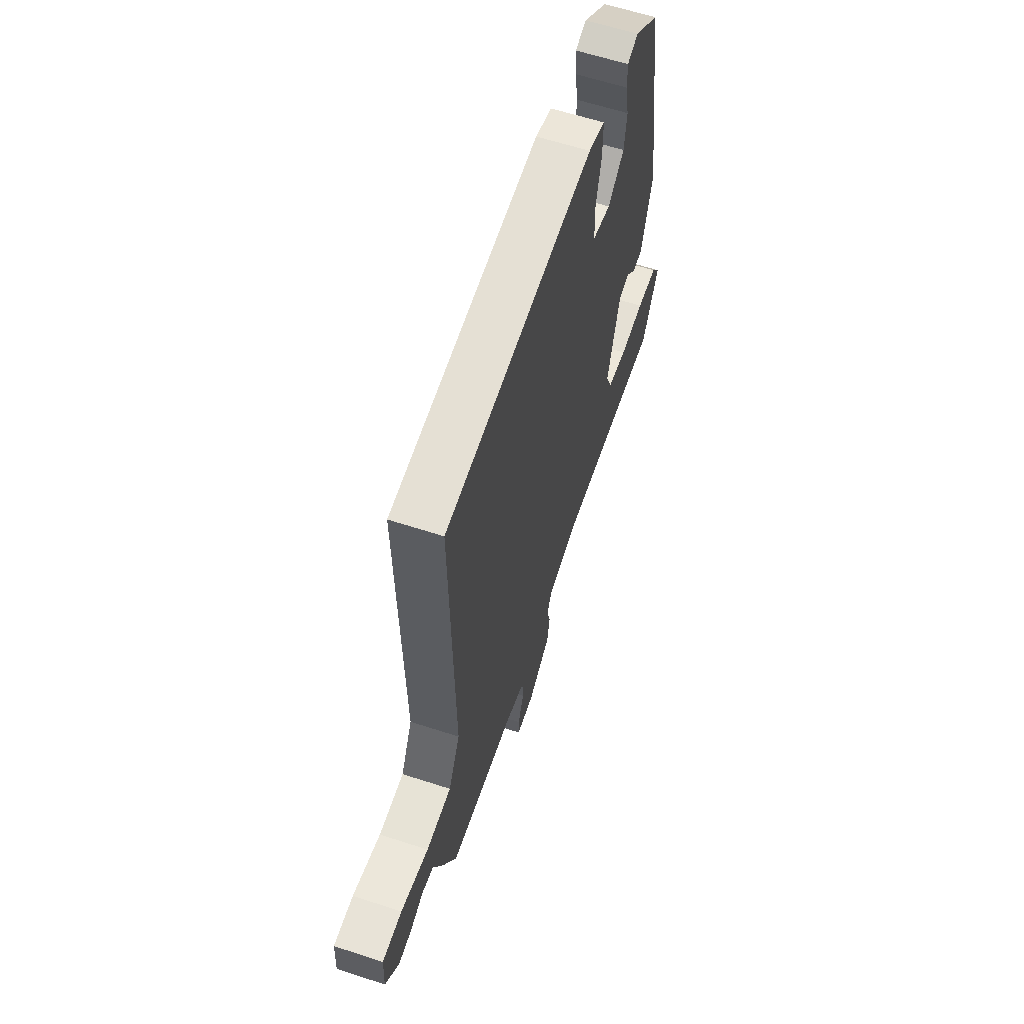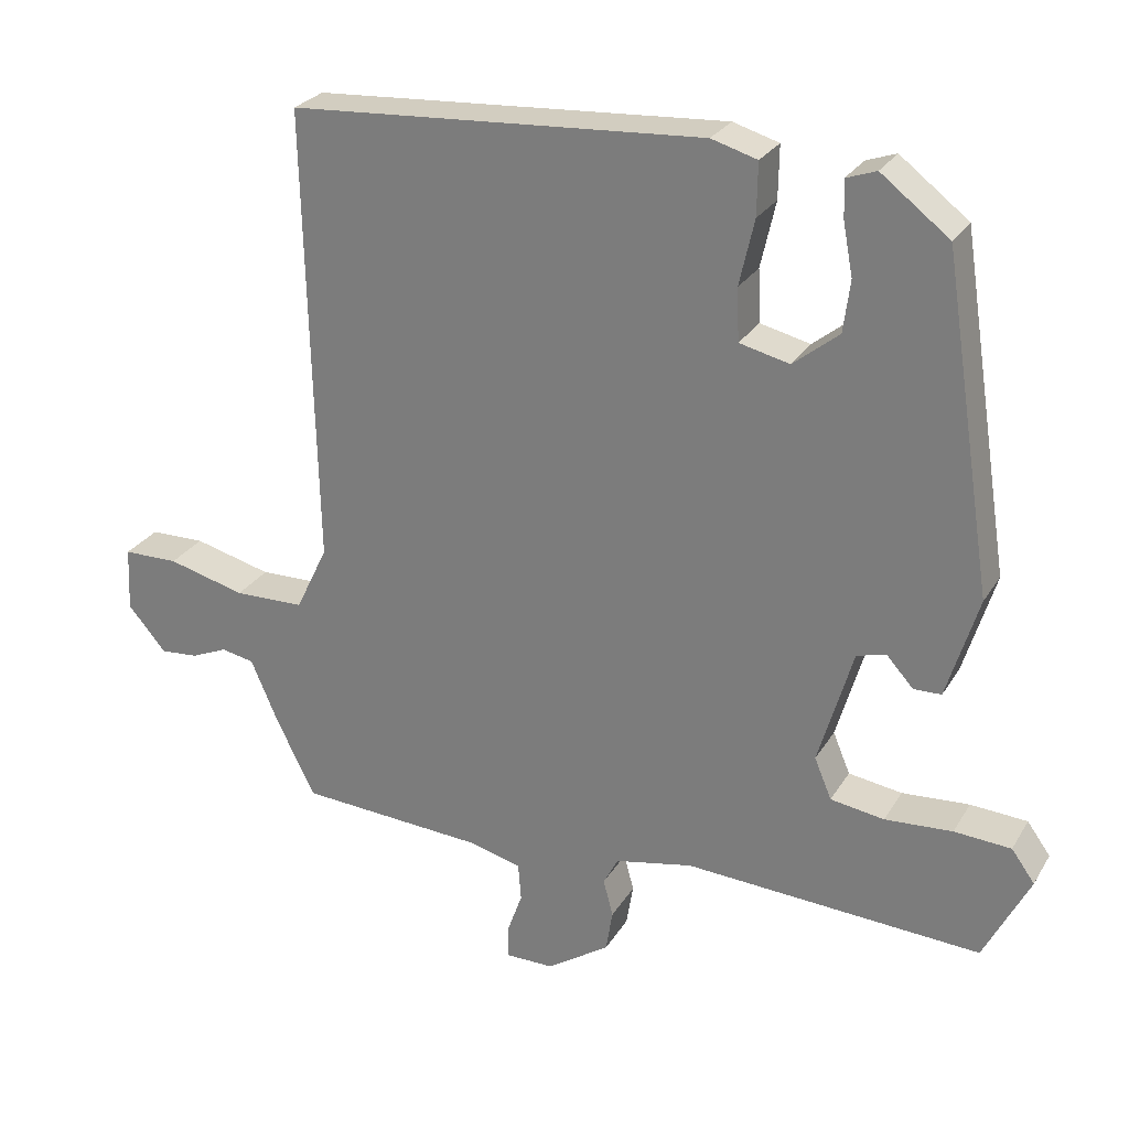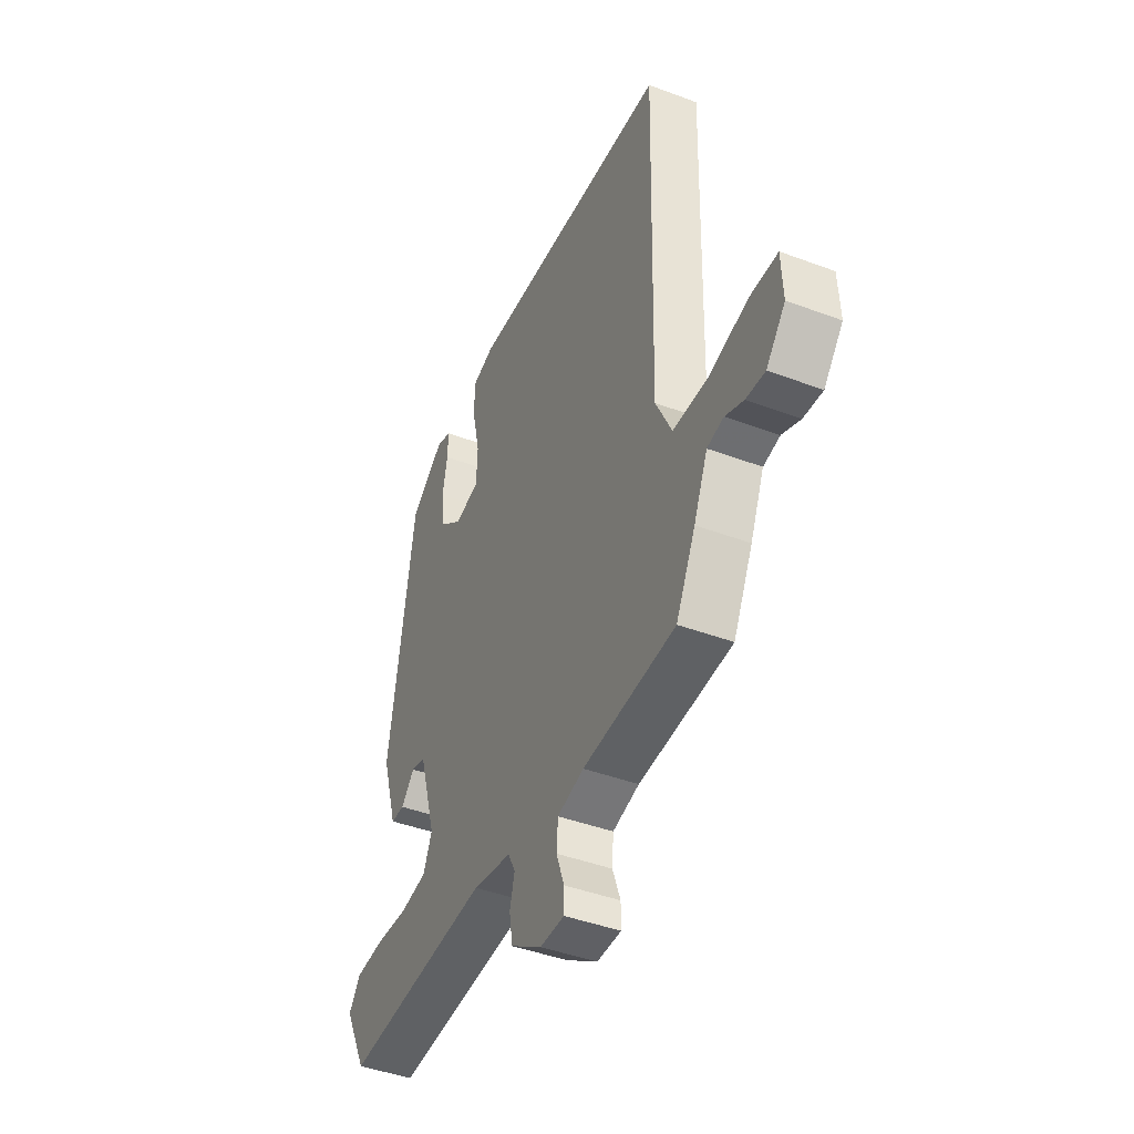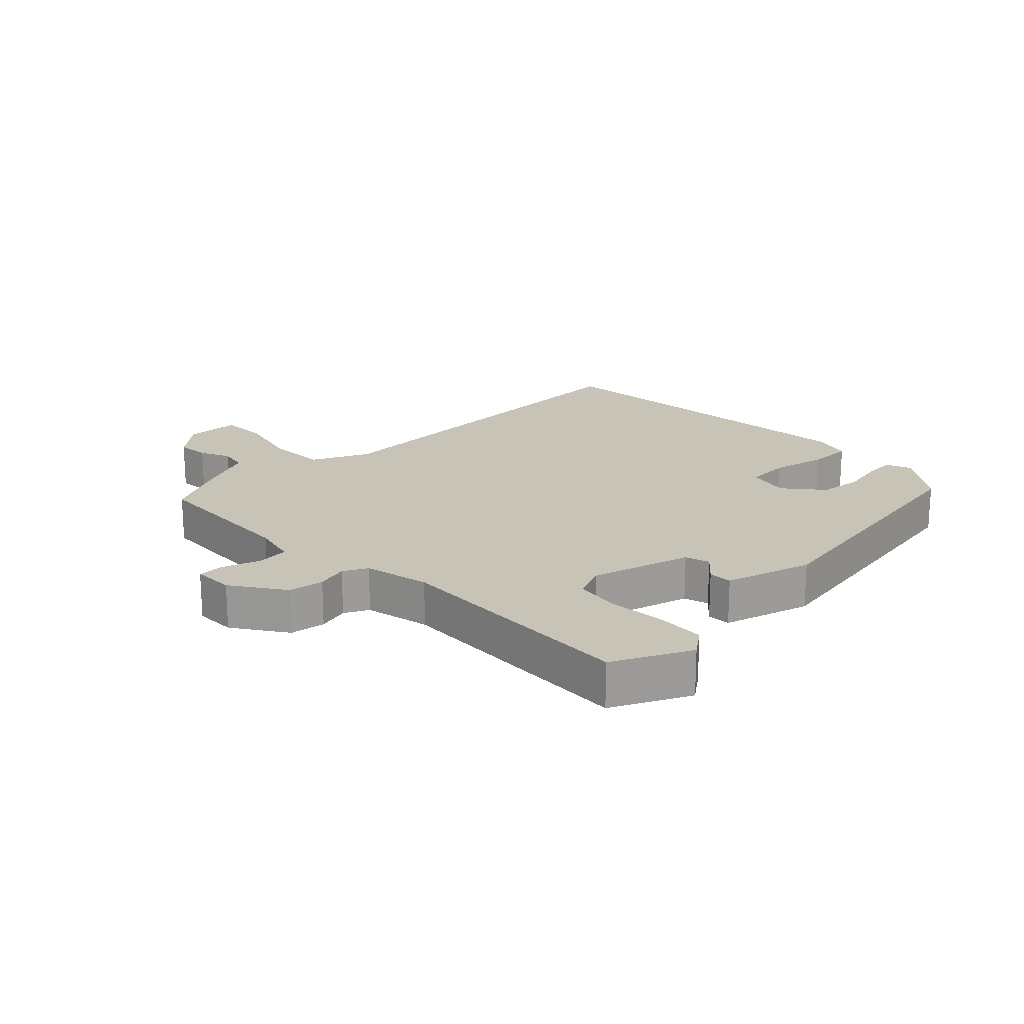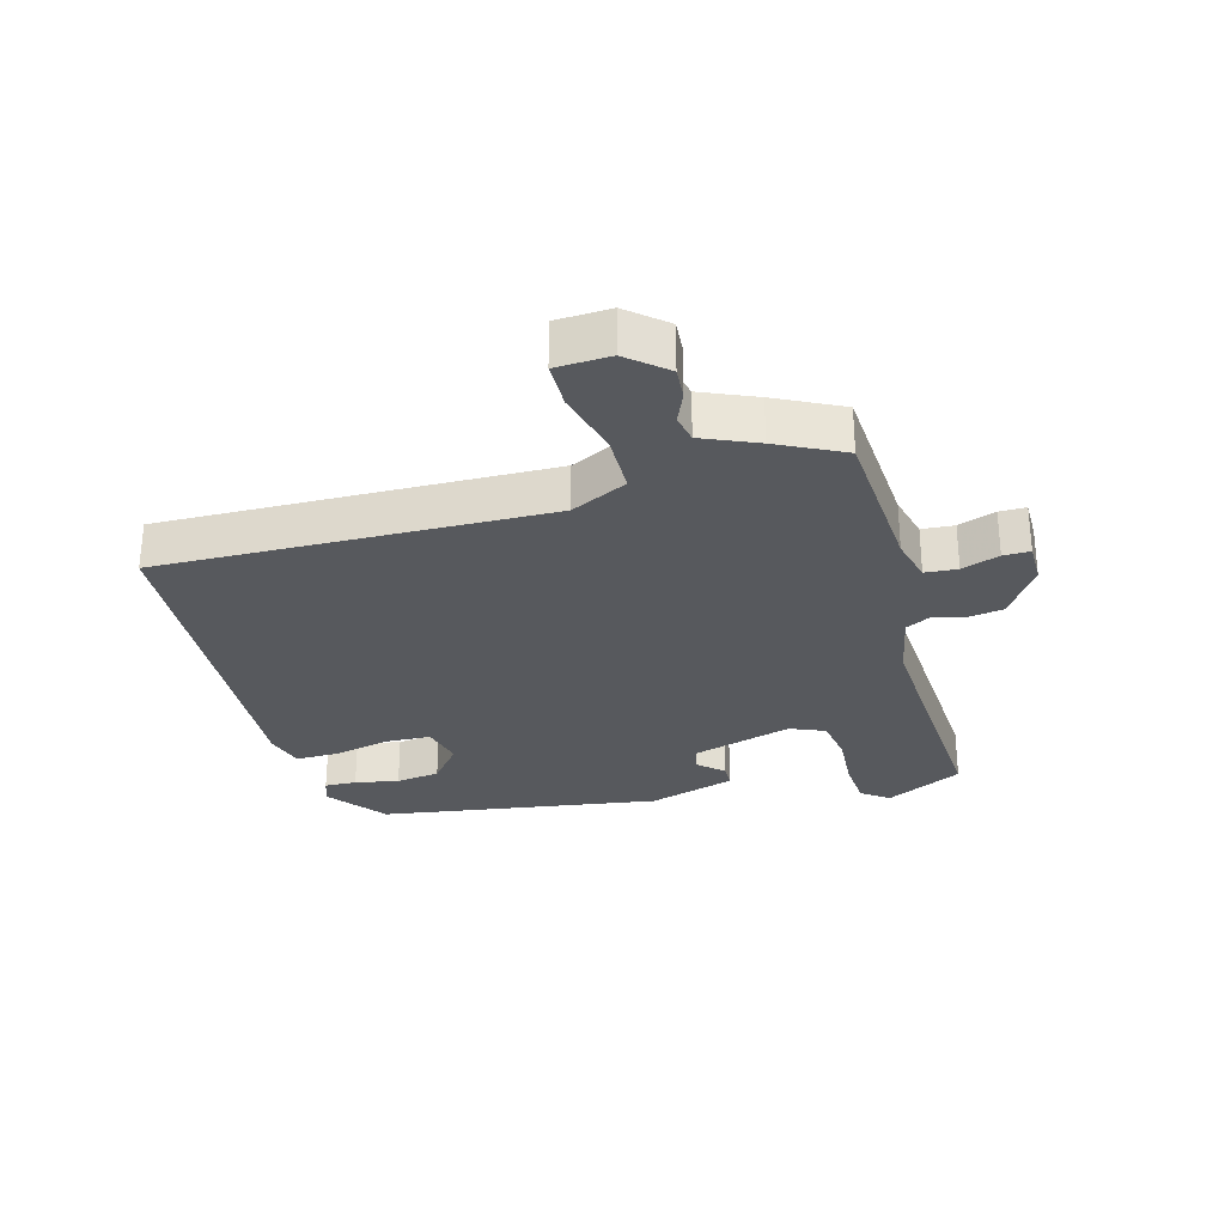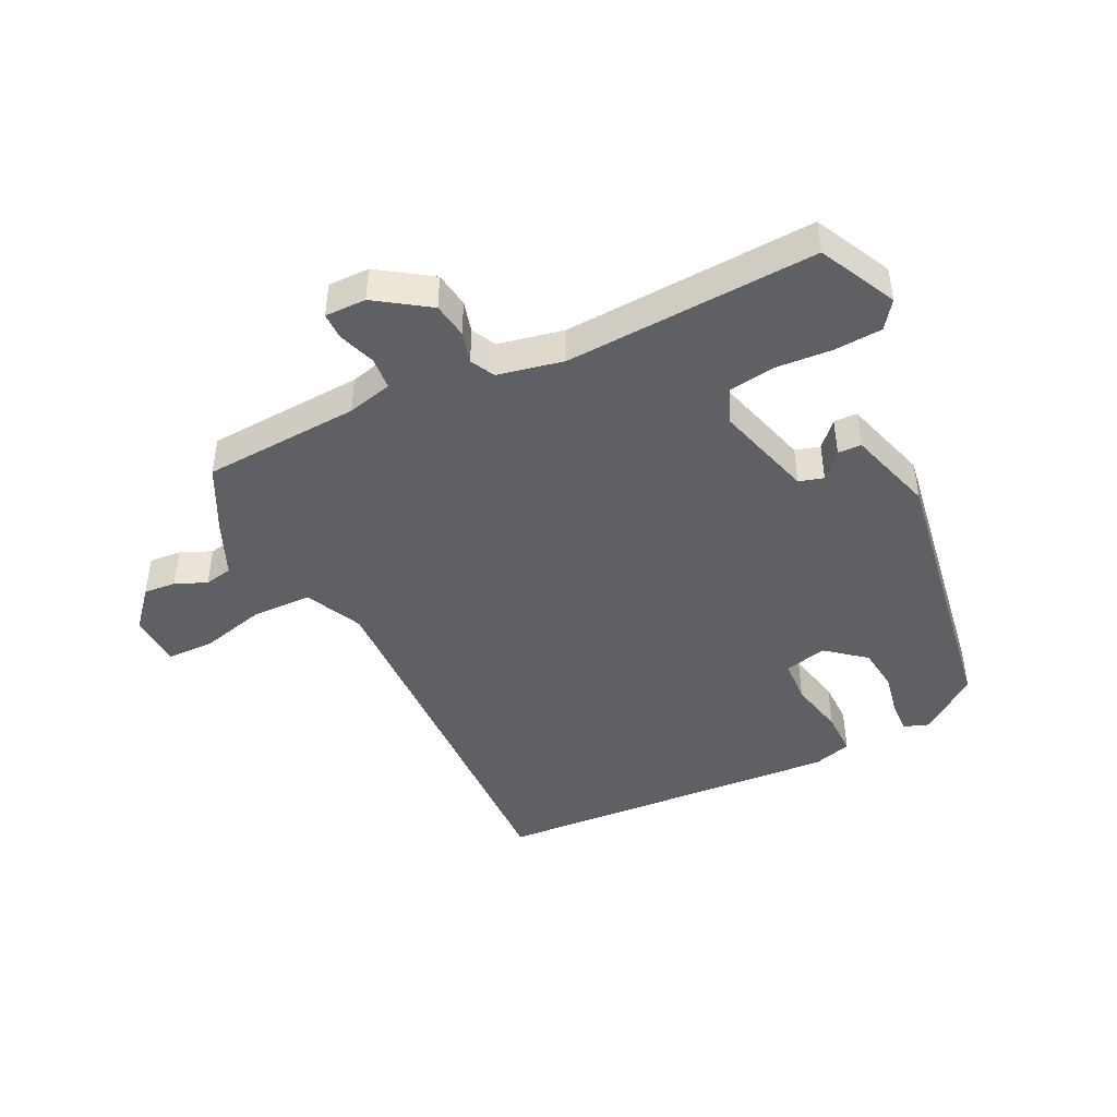
<metadata>
{"format":"obj","ext":"obj","renderer":"f3d","projection":"perspective","resolution":1024,"background":"white","views":[{"elev":61.4,"azim":108.4,"up":"+Z"},{"elev":26.6,"azim":-155.2,"up":"+Z"},{"elev":-43.4,"azim":66.1,"up":"+Z"},{"elev":19.8,"azim":-134.9,"up":"+Y"},{"elev":-29.4,"azim":105.5,"up":"+Y"},{"elev":-44.9,"azim":-154.3,"up":"+Y"}]}
</metadata>
<code>
v -0.383 0.07 0.454
v -0.292 0.07 0.524
v -0.252 0.07 0.51
v -0.254 0.07 0.46
v -0.267 0.07 0.391
v -0.258 0.07 0.322
v -0.197 0.07 0.273
v -0.13 0.07 0.289
v -0.127 0.07 0.359
v -0.147 0.07 0.447
v -0.148 0.07 0.517
v -0.087 0.07 0.535
v 0.465 0.07 0.501
v 0.451 0.07 -0.109
v 0.494 0.07 -0.198
v 0.588 0.07 -0.2
v 0.692 0.07 -0.173
v 0.766 0.07 -0.174
v 0.77 0.07 -0.26
v 0.719 0.07 -0.32
v 0.668 0.07 -0.316
v 0.619 0.07 -0.295
v 0.575 0.07 -0.304
v 0.538 0.07 -0.39
v 0.486 0.07 -0.494
v 0.238 0.07 -0.51
v 0.167 0.07 -0.528
v 0.163 0.07 -0.579
v 0.184 0.07 -0.638
v 0.184 0.07 -0.68
v 0.119 0.07 -0.68
v 0.035 0.07 -0.624
v 0.026 0.07 -0.568
v 0.039 0.07 -0.518
v 0.019 0.07 -0.48
v -0.085 0.07 -0.459
v -0.482 0.07 -0.482
v -0.543 0.07 -0.361
v -0.512 0.07 -0.318
v -0.436 0.07 -0.313
v -0.346 0.07 -0.319
v -0.274 0.07 -0.308
v -0.251 0.07 -0.253
v -0.297 0.07 -0.096
v -0.336 0.07 -0.085
v -0.372 0.07 -0.125
v -0.409 0.07 -0.124
v -0.451 0.07 0.013
v -0.383 0 0.454
v -0.292 0 0.524
v -0.252 0 0.51
v -0.254 0 0.46
v -0.267 0 0.391
v -0.258 0 0.322
v -0.197 0 0.273
v -0.13 0 0.289
v -0.127 0 0.359
v -0.147 0 0.447
v -0.148 0 0.517
v -0.087 0 0.535
v 0.465 0 0.501
v 0.451 0 -0.109
v 0.494 0 -0.198
v 0.588 0 -0.2
v 0.692 0 -0.173
v 0.766 0 -0.174
v 0.77 0 -0.26
v 0.719 0 -0.32
v 0.668 0 -0.316
v 0.619 0 -0.295
v 0.575 0 -0.304
v 0.538 0 -0.39
v 0.486 0 -0.494
v 0.238 0 -0.51
v 0.167 0 -0.528
v 0.163 0 -0.579
v 0.184 0 -0.638
v 0.184 0 -0.68
v 0.119 0 -0.68
v 0.035 0 -0.624
v 0.026 0 -0.568
v 0.039 0 -0.518
v 0.019 0 -0.48
v -0.085 0 -0.459
v -0.482 0 -0.482
v -0.543 0 -0.361
v -0.512 0 -0.318
v -0.436 0 -0.313
v -0.346 0 -0.319
v -0.274 0 -0.308
v -0.251 0 -0.253
v -0.297 0 -0.096
v -0.336 0 -0.085
v -0.372 0 -0.125
v -0.409 0 -0.124
v -0.451 0 0.013
f 45 46 47 48
f 44 45 48 1
f 43 44 1 2
f 38 39 40 41
f 36 37 38 41
f 35 36 41 42
f 31 32 33 34
f 29 30 31 34
f 28 29 34 35
f 27 28 35
f 26 27 35 42
f 23 24 25 26
f 19 20 21 22
f 19 22 23
f 16 17 18 19
f 15 16 19 23
f 11 12 13 14
f 9 10 11 14
f 8 9 14 15
f 7 8 15 23
f 2 3 4 5
f 43 2 5 6
f 23 26 42 43
f 7 23 43
f 6 7 43
f 96 95 94 93
f 49 96 93 92
f 50 49 92 91
f 89 88 87 86
f 89 86 85 84
f 90 89 84 83
f 82 81 80 79
f 82 79 78 77
f 83 82 77 76
f 83 76 75
f 90 83 75 74
f 74 73 72 71
f 70 69 68 67
f 71 70 67
f 67 66 65 64
f 71 67 64 63
f 62 61 60 59
f 62 59 58 57
f 63 62 57 56
f 71 63 56 55
f 53 52 51 50
f 54 53 50 91
f 91 90 74 71
f 91 71 55
f 91 55 54
f 1 49 50 2
f 2 50 51 3
f 3 51 52 4
f 4 52 53 5
f 5 53 54 6
f 6 54 55 7
f 7 55 56 8
f 8 56 57 9
f 9 57 58 10
f 10 58 59 11
f 11 59 60 12
f 12 60 61 13
f 13 61 62 14
f 14 62 63 15
f 15 63 64 16
f 16 64 65 17
f 17 65 66 18
f 18 66 67 19
f 19 67 68 20
f 20 68 69 21
f 21 69 70 22
f 22 70 71 23
f 23 71 72 24
f 24 72 73 25
f 25 73 74 26
f 26 74 75 27
f 27 75 76 28
f 28 76 77 29
f 29 77 78 30
f 30 78 79 31
f 31 79 80 32
f 32 80 81 33
f 33 81 82 34
f 34 82 83 35
f 35 83 84 36
f 36 84 85 37
f 37 85 86 38
f 38 86 87 39
f 39 87 88 40
f 40 88 89 41
f 41 89 90 42
f 42 90 91 43
f 43 91 92 44
f 44 92 93 45
f 45 93 94 46
f 46 94 95 47
f 47 95 96 48
f 48 96 49 1

</code>
